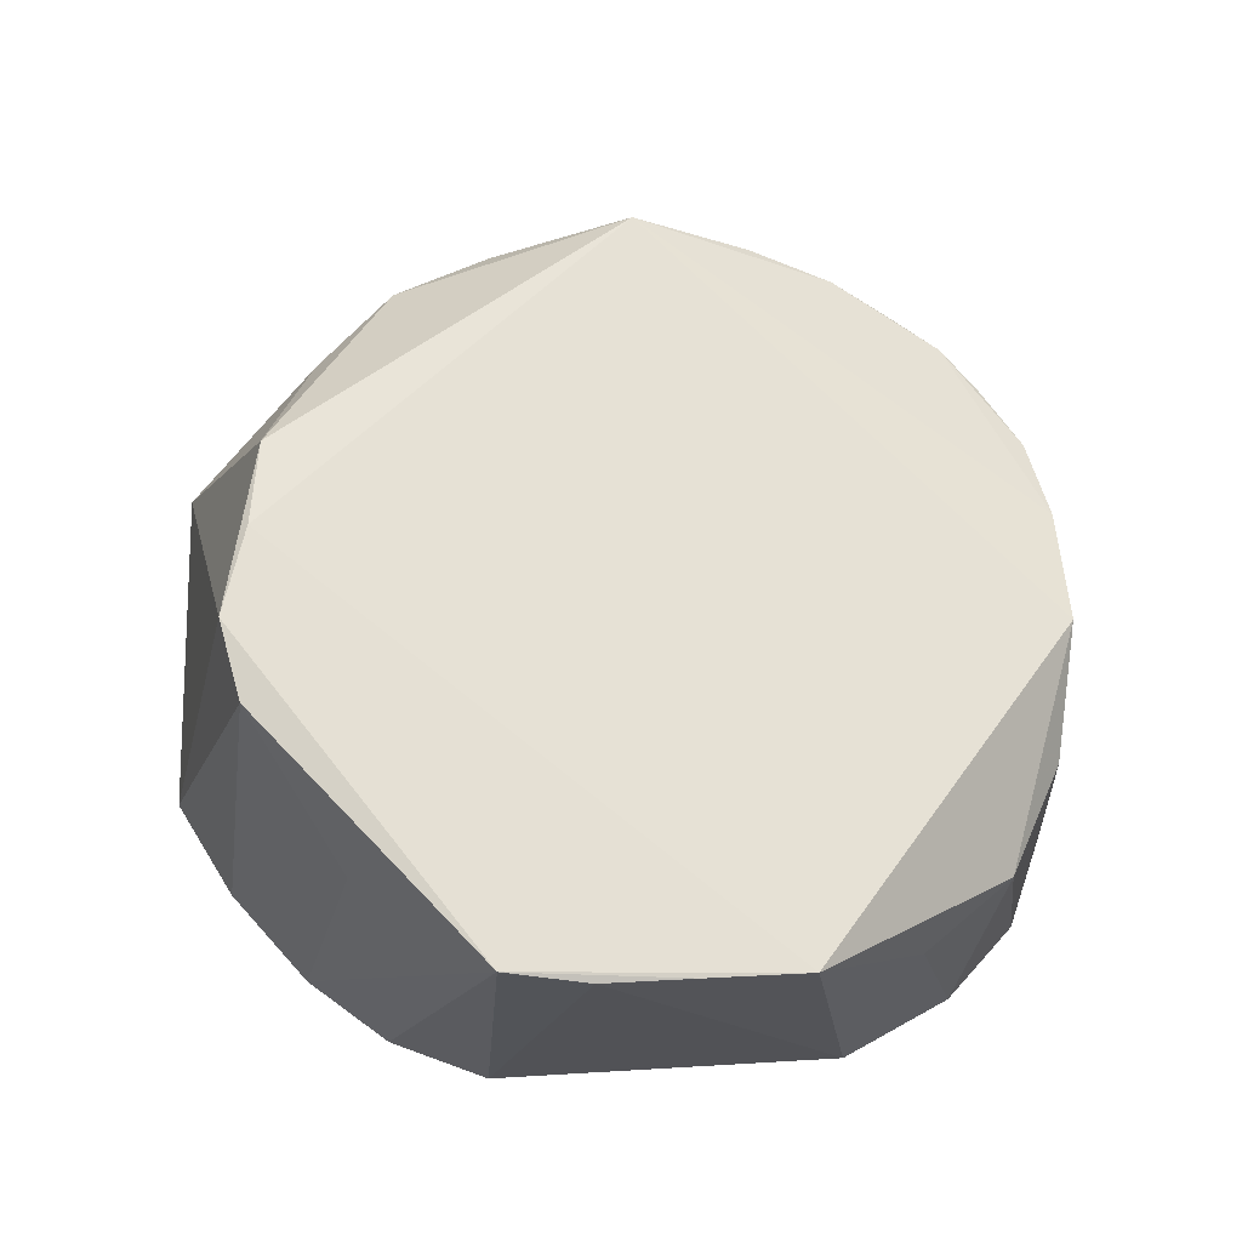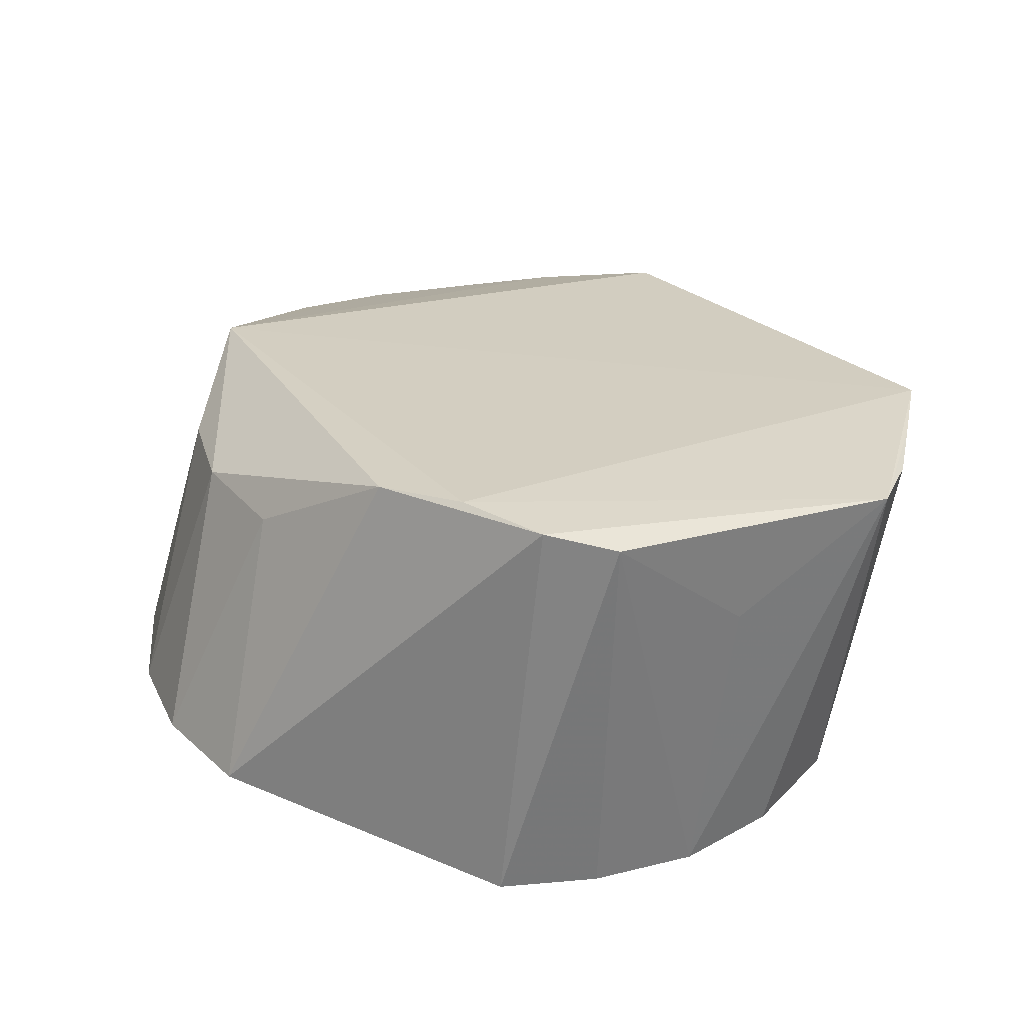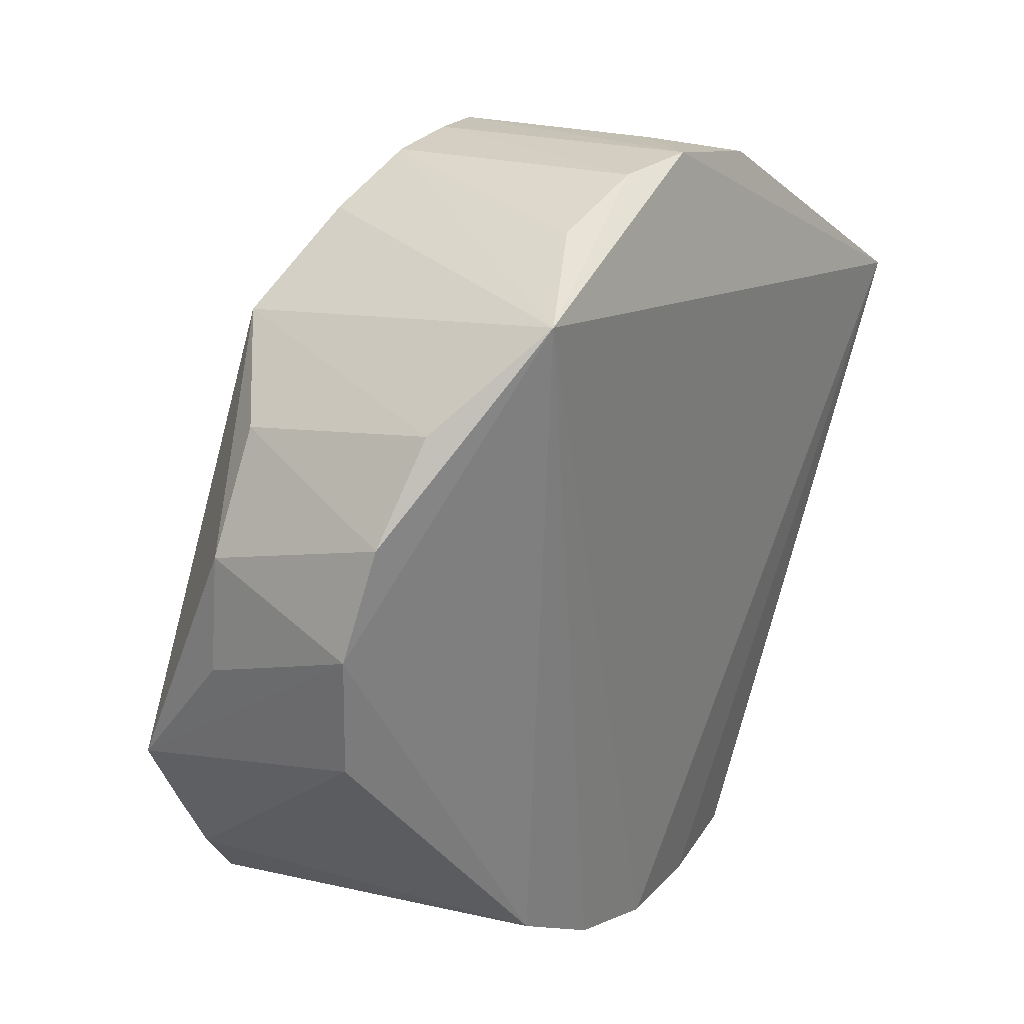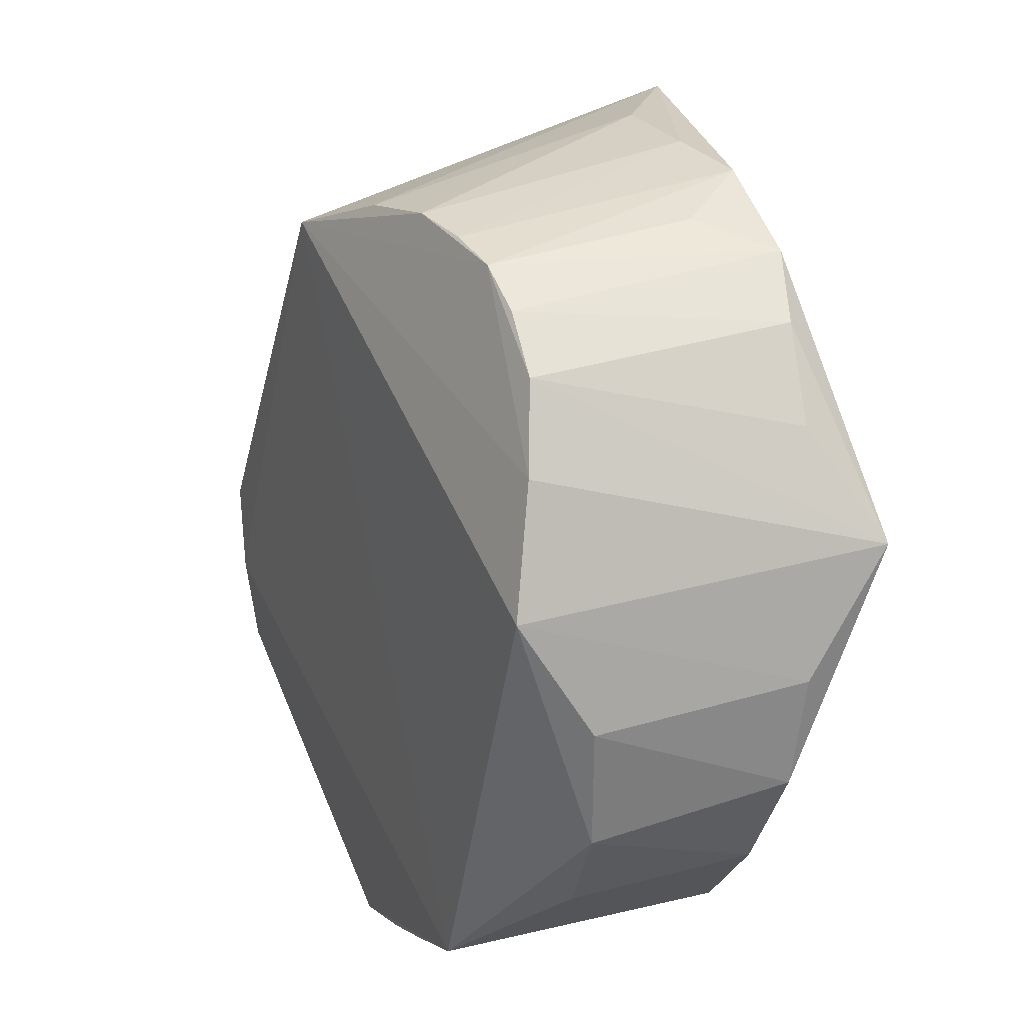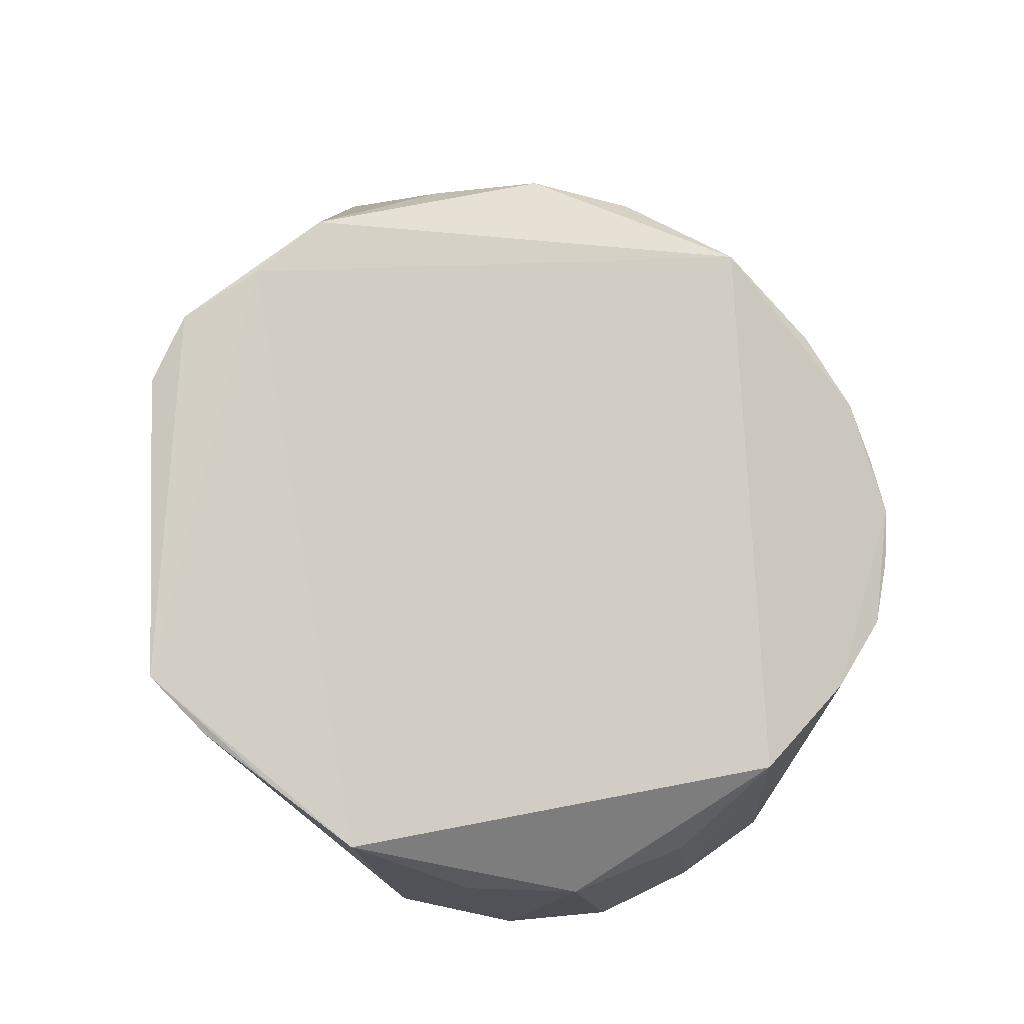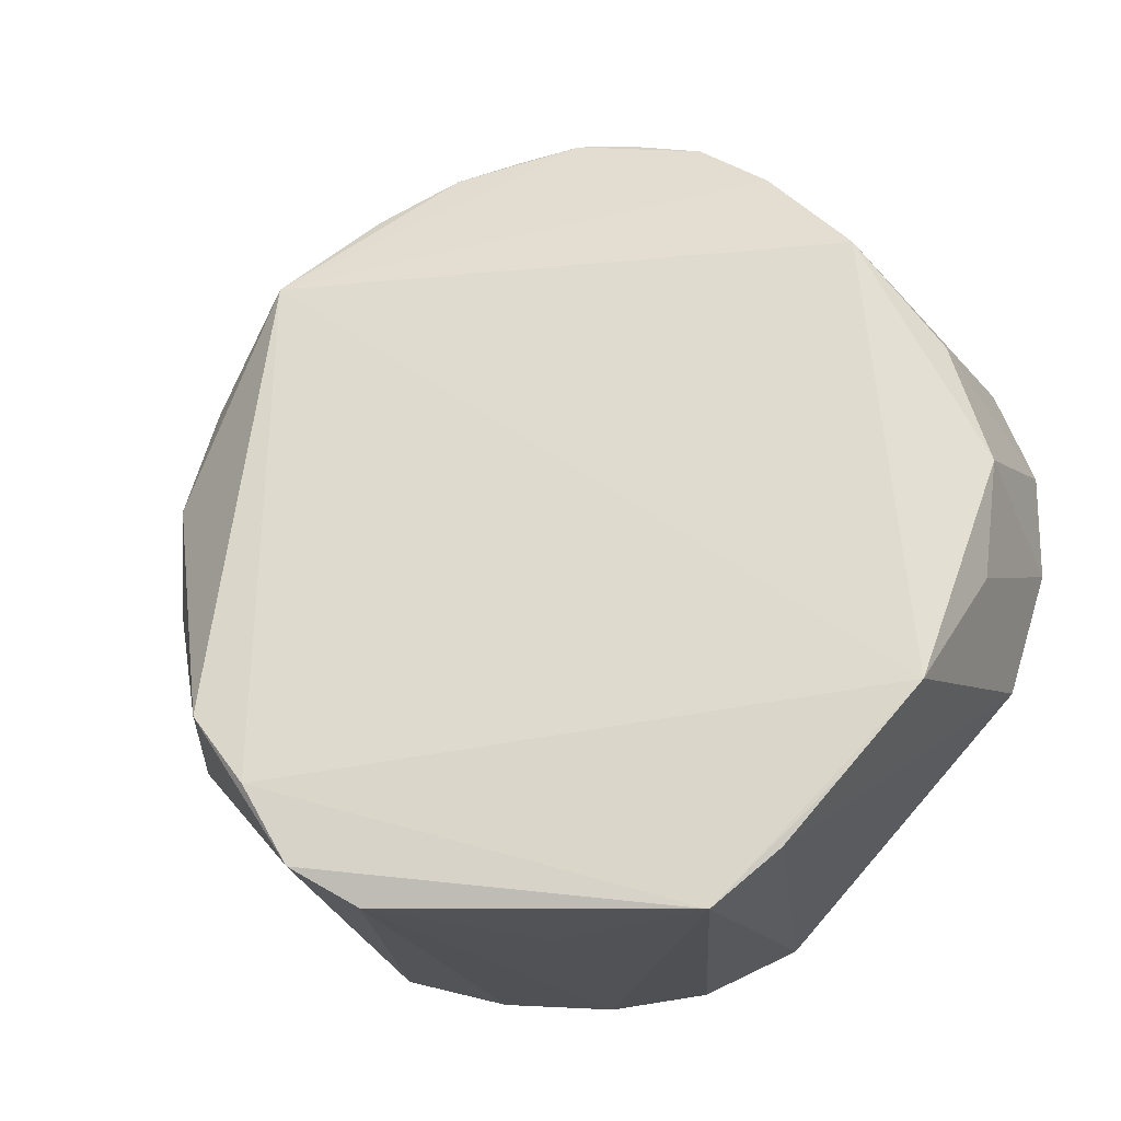
<metadata>
{"format":"obj","ext":"obj","renderer":"f3d","projection":"perspective","resolution":1024,"background":"white","views":[{"elev":62.1,"azim":-136.7,"up":"+Y"},{"elev":40.4,"azim":152.1,"up":"+Y"},{"elev":14.4,"azim":-53.8,"up":"+Z"},{"elev":52.0,"azim":-102.8,"up":"+Z"},{"elev":72.2,"azim":-93.3,"up":"+Y"},{"elev":-15.5,"azim":-157.6,"up":"+Z"}]}
</metadata>
<code>
v 0.04168 0.05915 0.03197
v 0.04332 0.06438 0.001033
v 0.02392 0.08078 -0.02669
v 0.03217 0.07959 -0.01695
v 0.02917 0.06496 0.04753
v 0.04511 0.06254 0.01707
v 0.01724 0.08057 -0.03775
v 0.008151 0.07793 -0.04319
v 0.008311 0.05025 0.06648
v 0.01817 0.05546 0.05968
v -0.0001906 0.04678 0.06948
v 0.0381 0.02975 0.04854
v -0.01079 0.05972 -0.04591
v 0.01692 0.01034 0.0639
v 0.005796 0.00589 0.06771
v 0.02811 0.02135 -0.04558
v 0.01369 0.01913 -0.0493
v -0.002135 0.01676 -0.0504
v 0.0524 0.02161 0.03409
v 0.05897 0.02421 0.01889
v 0.04746 0.004795 0.04654
v 0.05799 0.03044 -0.01399
v 0.06091 0.02804 0.002501
v 0.03026 0.01395 0.05778
v -0.008224 0.04445 0.07155
v -0.004392 0.01505 0.06996
v -0.06095 0.04174 0.03408
v -0.06597 0.04536 0.0001721
v -0.06156 0.06294 -0.01656
v -0.05256 0.06584 -0.02752
v -0.05063 0.05008 0.04795
v -0.06716 0.0432 0.01685
v -0.0445 0.06818 -0.03725
v -0.03601 0.07129 -0.04482
v -0.03726 0.04543 0.06105
v -0.02645 0.04281 0.06843
v -0.01648 0.04298 0.07082
v -0.01216 0.004381 0.06915
v -0.02328 0.00611 0.06696
v -0.03013 0.01792 -0.04351
v -0.01646 0.01693 -0.04887
v -0.06678 0.01536 0.02217
v -0.06043 0.01195 0.03653
v -0.05038 -0.0007709 0.05055
v -0.06378 0.0237 -0.01056
v -0.068 0.02013 0.006462
v -0.0361 0.007181 0.06041
f 3 29 5
f 40 44 46
f 34 29 3
f 23 6 20
f 38 44 21
f 23 20 21
f 21 44 18
f 31 5 29
f 23 21 22
f 22 21 16
f 46 29 45
f 45 40 46
f 41 34 18
f 40 34 41
f 18 44 41
f 44 40 41
f 3 5 4
f 5 6 4
f 1 6 5
f 1 20 6
f 38 21 15
f 25 5 35
f 5 31 35
f 35 31 44
f 28 29 46
f 46 44 42
f 39 44 38
f 39 47 44
f 33 34 40
f 40 45 33
f 18 8 17
f 17 8 16
f 17 21 18
f 16 21 17
f 18 34 13
f 13 8 18
f 34 8 13
f 7 22 16
f 16 8 7
f 3 4 7
f 7 4 22
f 7 34 3
f 7 8 34
f 2 4 6
f 22 4 2
f 2 6 23
f 23 22 2
f 19 21 20
f 20 1 19
f 5 21 19
f 19 1 5
f 25 38 26
f 26 15 25
f 38 15 26
f 25 15 11
f 12 21 5
f 5 10 12
f 12 10 21
f 44 47 36
f 36 35 44
f 47 39 36
f 25 35 36
f 44 31 43
f 43 42 44
f 32 31 29
f 29 28 32
f 32 28 46
f 46 42 32
f 30 45 29
f 30 33 45
f 29 34 30
f 34 33 30
f 21 10 24
f 37 38 25
f 25 36 37
f 37 39 38
f 37 36 39
f 42 43 27
f 27 32 42
f 27 43 31
f 31 32 27
f 9 24 10
f 9 10 5
f 9 5 25
f 25 11 9
f 14 15 21
f 21 24 14
f 24 9 14
f 14 11 15
f 14 9 11

</code>
